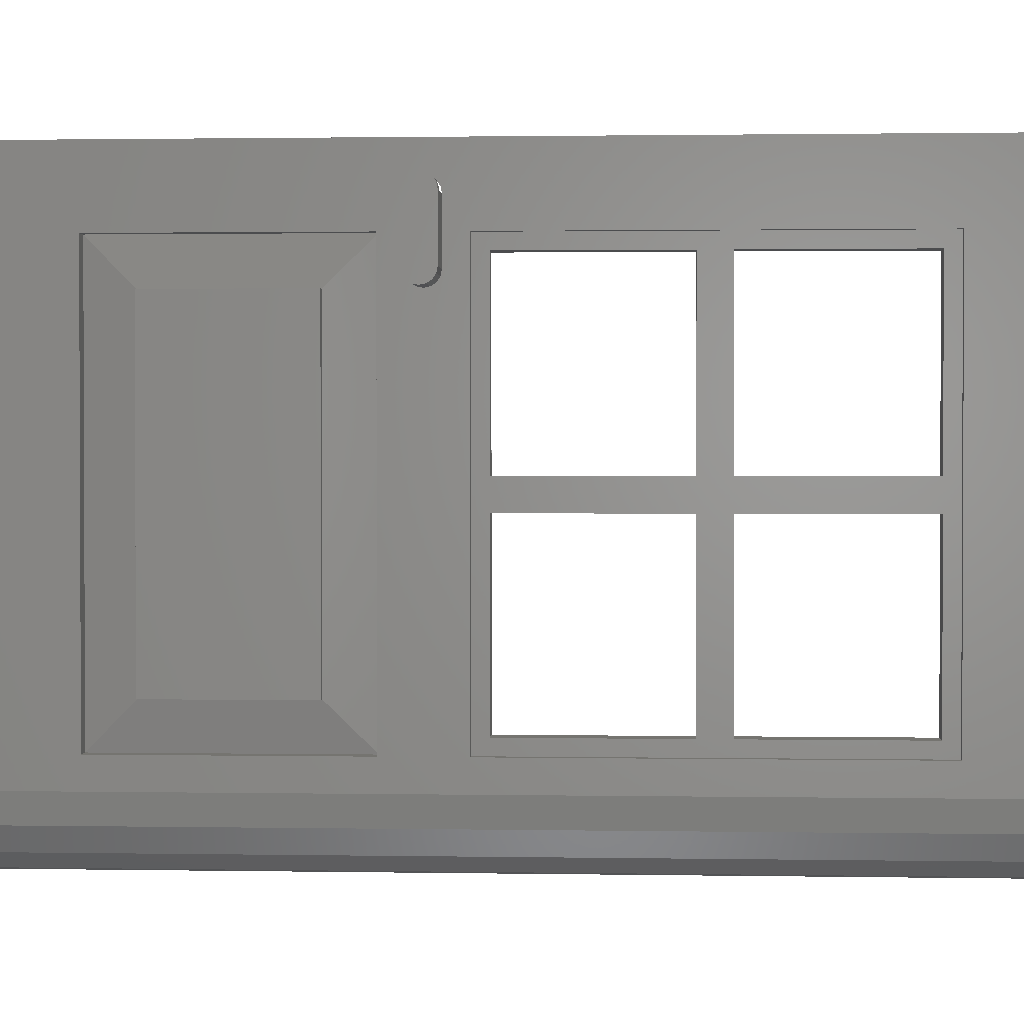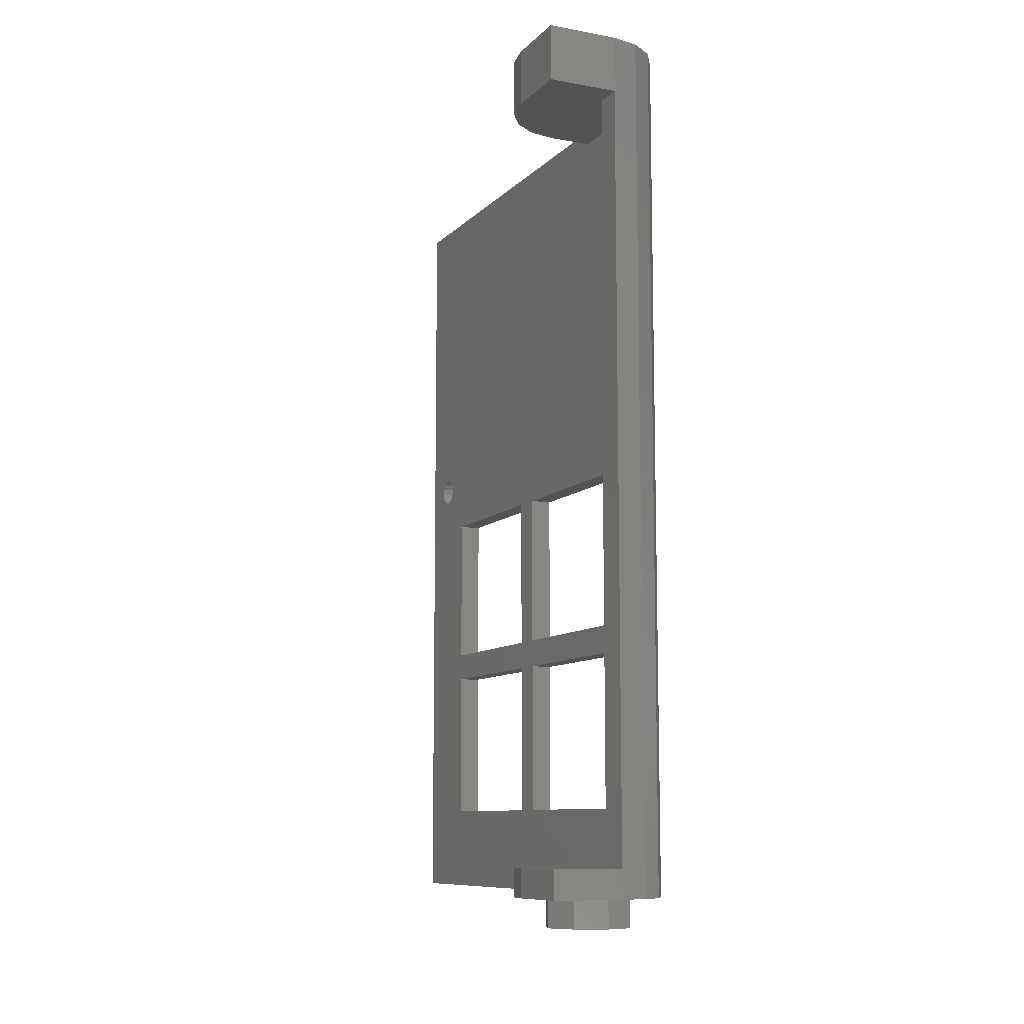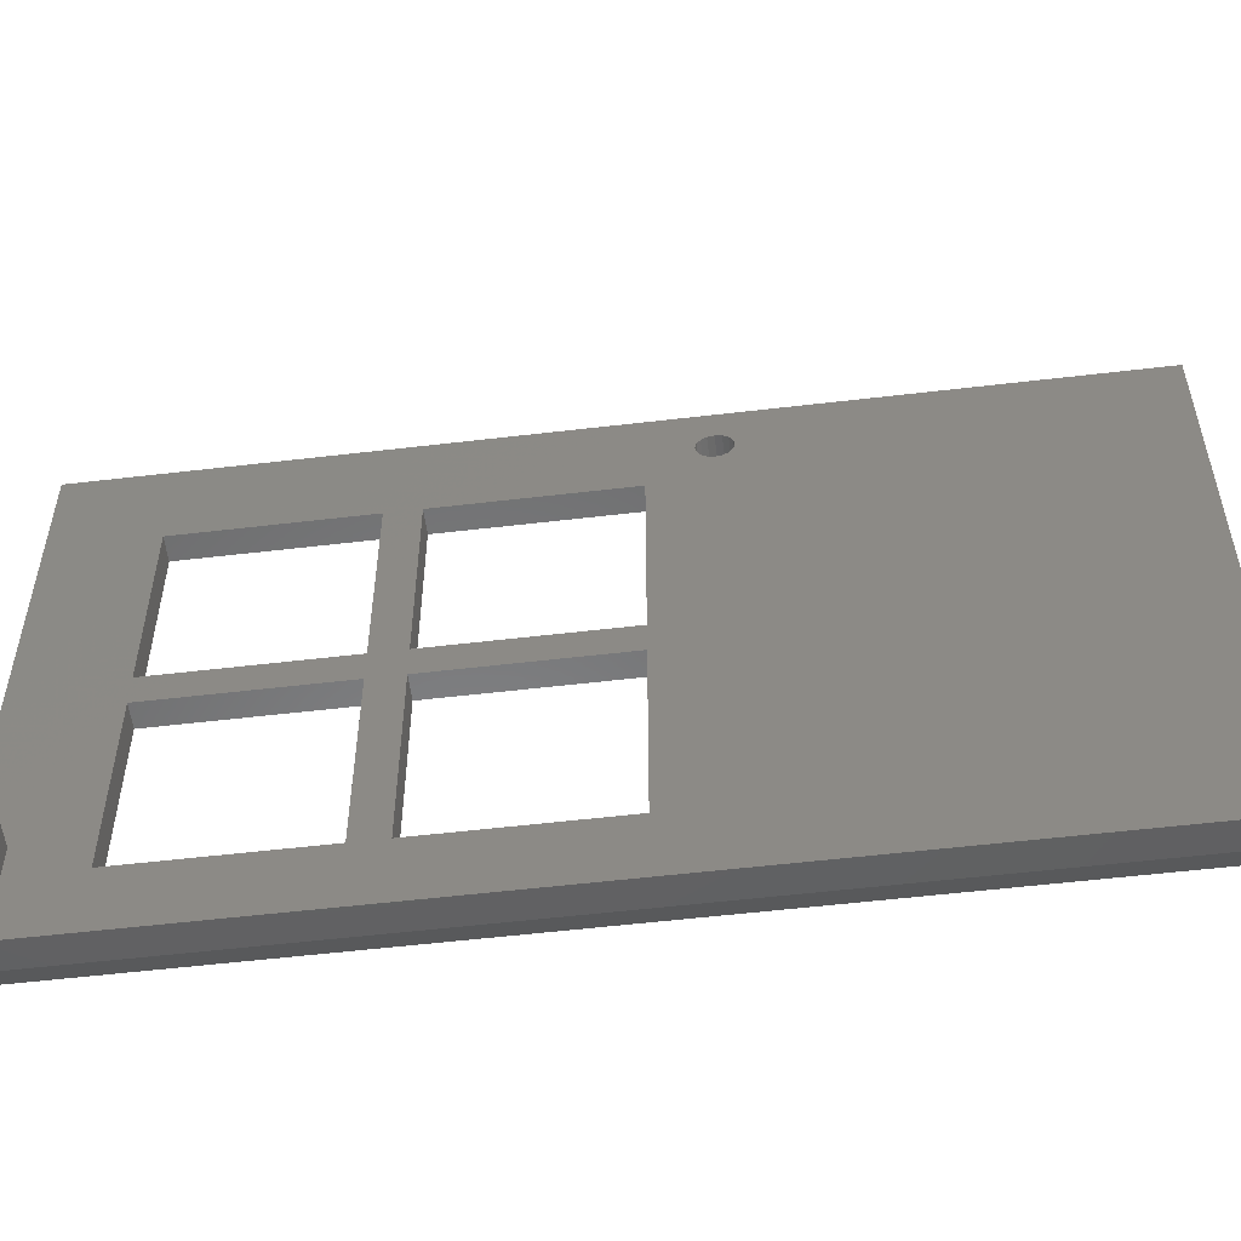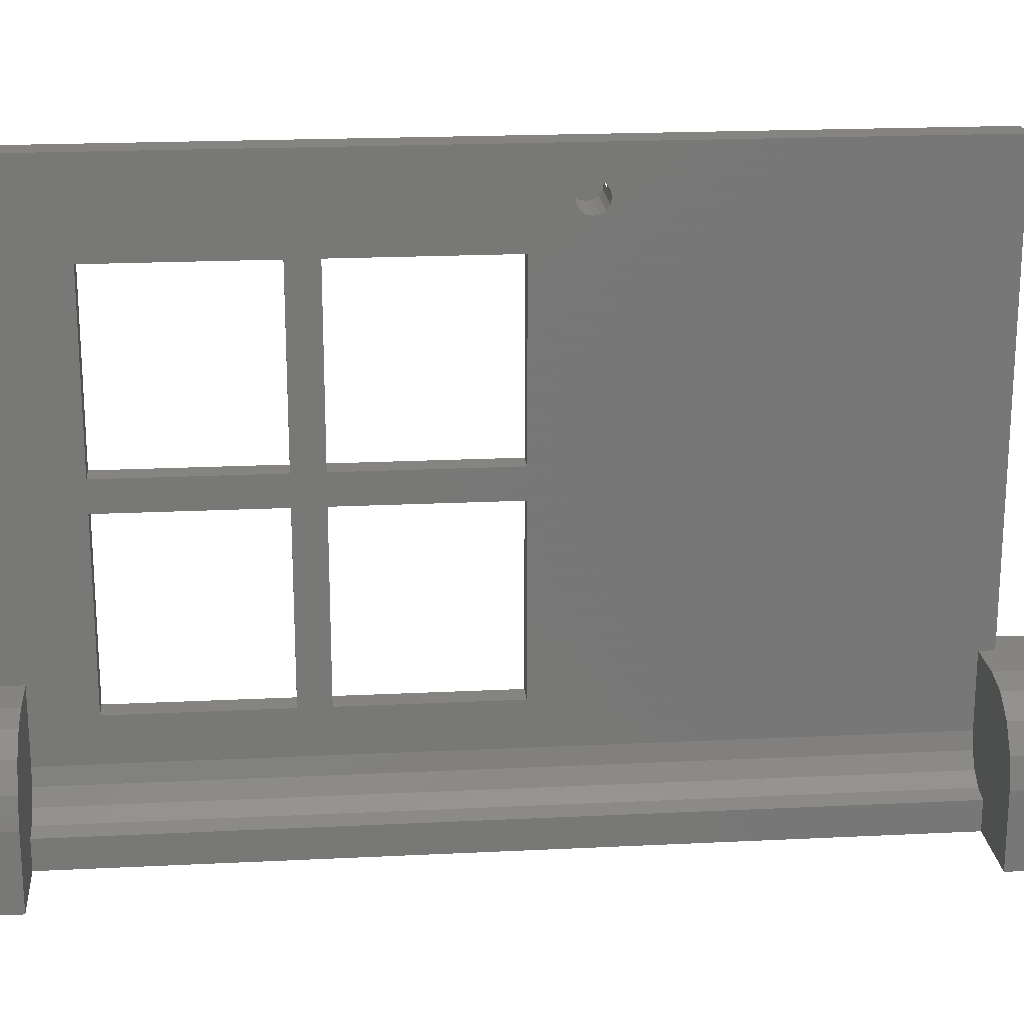
<metadata>
{"format":"stl","ext":"stl","renderer":"f3d","projection":"perspective","resolution":1024,"background":"white","views":[{"elev":1.3,"azim":-86.5,"up":"+Z"},{"elev":-9.7,"azim":155.2,"up":"+Y"},{"elev":-55.5,"azim":97.1,"up":"+Z"},{"elev":20.0,"azim":84.8,"up":"+Z"}]}
</metadata>
<code>
# stl→obj: 300 verts, 508 faces
v 0.4 4.8 -0.4
v -0 4.8 -0.4
v 0.1531 4.8 -0.3696
v 0.2828 4.8 -0.2828
v 0.3696 4.8 -0.1531
v 0.4 4.8 0
v -0.4 4.8 0.4
v 0 4.8 0.4
v -0.1531 4.8 0.3696
v -0.2828 4.8 0.2828
v -0.3696 4.8 0.1531
v -0.4 4.8 0
v 0 4.64 0
v 0.24 4.64 0
v 0.2217 4.64 -0.09184
v 0.1697 4.64 -0.1697
v 0.09184 4.64 -0.2217
v -0 4.64 -0.24
v -0.09184 4.64 -0.2217
v -0.1697 4.64 -0.1697
v -0.2217 4.64 -0.09184
v -0.24 4.64 0
v -0.2217 4.64 0.09184
v -0.1697 4.64 0.1697
v -0.09184 4.64 0.2217
v 0 4.64 0.24
v 0.09184 4.64 0.2217
v 0.1697 4.64 0.1697
v 0.2217 4.64 0.09184
v 0.24 4.64 -0
v -0.24 2.68 2.64
v -0.24 2.711 2.634
v -0.24 2.76 2.64
v -0.24 2.737 2.617
v -0.24 2.754 2.591
v -0.24 2.76 2.56
v -0.24 2.6 2.56
v -0.24 2.606 2.591
v -0.24 2.6 2.64
v -0.24 2.623 2.617
v -0.24 2.649 2.634
v -0.24 2.68 2.48
v -0.24 2.649 2.486
v -0.24 2.6 2.48
v -0.24 2.623 2.503
v -0.24 2.606 2.529
v -0.24 2.754 2.529
v -0.24 2.76 2.48
v -0.24 2.737 2.503
v -0.24 2.711 2.486
v -0.4 2.68 2.64
v -0.4 2.649 2.634
v -0.4 2.6 2.64
v -0.4 2.623 2.617
v -0.4 2.606 2.591
v -0.4 2.6 2.56
v -0.4 2.76 2.56
v -0.4 2.754 2.591
v -0.4 2.76 2.64
v -0.4 2.737 2.617
v -0.4 2.711 2.634
v -0.4 2.76 2.16
v -0.4 2.68 2.16
v -0.4 2.711 2.166
v -0.4 2.737 2.183
v -0.4 2.754 2.209
v -0.4 2.76 2.24
v -0.4 2.6 2.16
v -0.4 2.6 2.24
v -0.4 2.606 2.209
v -0.4 2.623 2.183
v -0.4 2.649 2.166
v -0.52 2.6 2.56
v -0.52 2.606 2.529
v -0.52 2.68 2.56
v -0.52 2.623 2.503
v -0.52 2.649 2.486
v -0.52 2.68 2.48
v -0.52 2.711 2.486
v -0.52 2.737 2.503
v -0.52 2.754 2.529
v -0.52 2.76 2.56
v -0.52 2.754 2.591
v -0.52 2.737 2.617
v -0.52 2.711 2.634
v -0.52 2.68 2.64
v -0.52 2.649 2.634
v -0.52 2.623 2.617
v -0.52 2.606 2.591
v -0.6 2.6 2.56
v -0.6 2.606 2.591
v -0.6 2.68 2.56
v -0.6 2.623 2.617
v -0.6 2.649 2.634
v -0.6 2.68 2.64
v -0.6 2.711 2.634
v -0.6 2.737 2.617
v -0.6 2.754 2.591
v -0.6 2.76 2.56
v -0.6 2.68 2.24
v -0.6 2.76 2.24
v -0.6 2.754 2.209
v -0.6 2.737 2.183
v -0.6 2.711 2.166
v -0.6 2.68 2.16
v -0.6 2.649 2.166
v -0.6 2.623 2.183
v -0.6 2.606 2.209
v -0.6 2.6 2.24
v 0 4.48 0
v -0.24 4.48 0
v -0.2217 4.48 -0.09184
v -0.1697 4.48 -0.1697
v -0.09184 4.48 -0.2217
v 0 4.48 -0.24
v 0.4 4.48 0
v 0.3696 4.48 0.1531
v 0.2828 4.48 0.2828
v 0.1531 4.48 0.3696
v -0 4.48 0.4
v 0 0.16 -0.24
v -0.09184 0.16 -0.2217
v 0 0.16 0
v -0.1697 0.16 -0.1697
v -0.2217 0.16 -0.09184
v -0.24 0.16 0
v -0 0.16 0.4
v 0.1531 0.16 0.3696
v 0.2828 0.16 0.2828
v 0.3696 0.16 0.1531
v 0.4 0.16 0
v 0 0 0
v -0.4 0 0
v -0.3696 0 -0.1531
v -0.2828 0 -0.2828
v -0.1531 0 -0.3696
v 0 0 -0.4
v 0.4 0 0
v 0.3696 0 0.1531
v 0.2828 0 0.2828
v 0.1531 0 0.3696
v -0 0 0.4
v 0.24 4.8 0
v 0.36 4.8 0
v 0.3326 4.8 -0.1378
v 0.2217 4.8 -0.09184
v 0.2546 4.8 -0.2546
v 0.1697 4.8 -0.1697
v 0.1378 4.8 -0.3326
v 0.09184 4.8 -0.2217
v -0 4.8 -0.36
v -0 4.8 -0.24
v -0.1378 4.8 -0.3326
v -0.09184 4.8 -0.2217
v -0.2546 4.8 -0.2546
v -0.1697 4.8 -0.1697
v -0.3326 4.8 -0.1378
v -0.2217 4.8 -0.09184
v -0.36 4.8 0
v -0.24 4.8 0
v -0.3326 4.8 0.1378
v -0.2217 4.8 0.09184
v -0.2546 4.8 0.2546
v -0.1697 4.8 0.1697
v -0.1378 4.8 0.3326
v -0.09184 4.8 0.2217
v 0 4.8 0.36
v 0 4.8 0.24
v 0.1378 4.8 0.3326
v 0.09184 4.8 0.2217
v 0.2546 4.8 0.2546
v 0.1697 4.8 0.1697
v 0.3326 4.8 0.1378
v 0.2217 4.8 0.09184
v 0.36 4.8 -0
v 0.24 4.8 -0
v -0.1531 4.8 -0.3696
v -0.2828 4.8 -0.2828
v -0.3696 4.8 -0.1531
v 0.1531 4.8 0.3696
v 0.2828 4.8 0.2828
v 0.3696 4.8 0.1531
v 0.4 4.8 -0
v -0 4.64 0.24
v -0 4.8 0.24
v -0.24 4.64 -0
v -0.24 4.8 -0
v 0 4.64 -0.24
v 0 4.8 -0.24
v 0 4.48 -0.4
v 0.4 4.48 -0.4
v 0 4.48 0.4
v -0.24 4.48 0.4
v 0.4 0.16 -0.4
v 0 0.16 -0.4
v -0.24 0.16 0.4
v 0 0.16 0.4
v 0.4 0 -0.4
v 0 0 0.4
v -0.4 0 0.4
v -0.4 0 2.8
v -0.24 0 0.4
v -0.24 0 2.8
v -0.4 4.56 0.4
v -0.24 4.56 0.4
v 0 4.8 -0.4
v -0.36 2.4 1.2
v -0.36 0.48 1.2
v -0.36 0.48 1.36
v -0.36 2.4 1.36
v -0.36 1.52 0.24
v -0.36 1.36 0.24
v -0.36 1.36 2.32
v -0.36 1.52 2.32
v -0.24 2.4 1.36
v -0.24 0.48 1.36
v -0.24 0.48 1.2
v -0.24 2.4 1.2
v -0.24 1.52 2.32
v -0.24 1.36 2.32
v -0.24 1.36 0.24
v -0.24 1.52 0.24
v -0.24 4.56 2.8
v -0.4 4.56 2.8
v -0.24 4.56 0
v -0.24 2.4 0.24
v -0.24 2.4 2.32
v -0.24 0.48 2.32
v -0.24 0 0
v -0.24 0.48 0.24
v -0.32 2.88 0.16
v -0.36 3.12 0.4
v -0.36 3.92 0.4
v -0.32 4.16 0.16
v -0.32 2.88 2.4
v -0.36 3.12 2.16
v -0.32 4.16 2.4
v -0.36 3.92 2.16
v -0.4 3.92 0.4
v -0.4 3.12 0.4
v -0.4 3.12 2.16
v -0.4 3.92 2.16
v -0.36 2.48 0.16
v -0.36 2.4 0.24
v -0.36 2.4 2.32
v -0.36 2.48 2.4
v -0.36 0.48 2.32
v -0.36 0.4 2.4
v -0.36 0.48 0.24
v -0.36 0.4 0.16
v -0.4 4.56 0
v -0.4 4.16 2.4
v -0.4 2.88 2.4
v -0.4 2.88 0.16
v -0.4 2.48 0.16
v -0.4 2.48 2.4
v -0.4 0.4 2.4
v -0.4 0.4 0.16
v -0.4 4.16 0.16
v -0.24 1.52 1.36
v -0.36 1.52 1.36
v -0.24 1.52 1.2
v -0.36 1.52 1.2
v -0.24 1.36 1.36
v -0.36 1.36 1.36
v -0.36 1.36 1.2
v -0.24 1.36 1.2
v -0 4.8 0.4
v 0.16 0 0
v 0.16 -0.16 0
v 0.1131 -0.16 0.1131
v 0.1131 0 0.1131
v -0 -0.16 0.16
v -0 0 0.16
v -0.1131 -0.16 0.1131
v -0.1131 0 0.1131
v -0.16 -0.16 -0
v -0.16 0 -0
v -0.1131 -0.16 -0.1131
v -0.1131 0 -0.1131
v 0 -0.16 -0.16
v 0 0 -0.16
v 0.1131 -0.16 -0.1131
v 0.1131 0 -0.1131
v 0.24 -0.16 0
v 0.24 0 0
v 0.1697 0 0.1697
v 0.1697 -0.16 0.1697
v -0 0 0.24
v -0 -0.16 0.24
v -0.1697 0 0.1697
v -0.1697 -0.16 0.1697
v -0.24 0 -0
v -0.24 -0.16 -0
v -0.1697 0 -0.1697
v -0.1697 -0.16 -0.1697
v 0 0 -0.24
v 0 -0.16 -0.24
v 0.1697 0 -0.1697
v 0.1697 -0.16 -0.1697
f 1 2 3
f 1 3 4
f 1 4 5
f 1 5 6
f 7 8 9
f 7 9 10
f 7 10 11
f 7 11 12
f 13 14 15
f 13 15 16
f 13 16 17
f 13 17 18
f 13 18 19
f 13 19 20
f 13 20 21
f 13 21 22
f 13 22 23
f 13 23 24
f 13 24 25
f 13 25 26
f 13 26 27
f 13 27 28
f 13 28 29
f 13 29 30
f 31 32 33
f 32 34 33
f 34 35 33
f 35 36 33
f 37 38 39
f 38 40 39
f 40 41 39
f 41 31 39
f 42 43 44
f 43 45 44
f 45 46 44
f 46 37 44
f 36 47 48
f 47 49 48
f 49 50 48
f 50 42 48
f 51 52 53
f 52 54 53
f 54 55 53
f 55 56 53
f 57 58 59
f 58 60 59
f 60 61 59
f 61 51 59
f 62 63 64
f 62 64 65
f 62 65 66
f 62 66 67
f 68 69 70
f 68 70 71
f 68 71 72
f 68 72 63
f 73 74 75
f 74 76 75
f 76 77 75
f 77 78 75
f 78 79 75
f 79 80 75
f 80 81 75
f 81 82 75
f 82 83 75
f 83 84 75
f 84 85 75
f 85 86 75
f 86 87 75
f 87 88 75
f 88 89 75
f 89 73 75
f 90 91 92
f 91 93 92
f 93 94 92
f 94 95 92
f 95 96 92
f 96 97 92
f 97 98 92
f 98 99 92
f 100 101 102
f 100 102 103
f 100 103 104
f 100 104 105
f 100 105 106
f 100 106 107
f 100 107 108
f 100 108 109
f 110 111 112
f 110 112 113
f 110 113 114
f 110 114 115
f 110 116 117
f 110 117 118
f 110 118 119
f 110 119 120
f 121 122 123
f 122 124 123
f 124 125 123
f 125 126 123
f 127 128 123
f 128 129 123
f 129 130 123
f 130 131 123
f 132 133 134
f 132 134 135
f 132 135 136
f 132 136 137
f 132 138 139
f 132 139 140
f 132 140 141
f 132 141 142
f 143 144 145
f 143 145 146
f 146 145 147
f 146 147 148
f 148 147 149
f 148 149 150
f 150 149 151
f 150 151 152
f 152 151 153
f 152 153 154
f 154 153 155
f 154 155 156
f 156 155 157
f 156 157 158
f 158 157 159
f 158 159 160
f 160 159 161
f 160 161 162
f 162 161 163
f 162 163 164
f 164 163 165
f 164 165 166
f 166 165 167
f 166 167 168
f 168 167 169
f 168 169 170
f 170 169 171
f 170 171 172
f 172 171 173
f 172 173 174
f 174 173 175
f 174 175 176
f 144 6 5
f 144 5 145
f 145 5 4
f 145 4 147
f 147 4 3
f 147 3 149
f 149 3 2
f 149 2 151
f 151 2 177
f 151 177 153
f 153 177 178
f 153 178 155
f 155 178 179
f 155 179 157
f 157 179 12
f 157 12 159
f 159 12 11
f 159 11 161
f 161 11 10
f 161 10 163
f 163 10 9
f 163 9 165
f 165 9 8
f 165 8 167
f 167 8 180
f 167 180 169
f 169 180 181
f 169 181 171
f 171 181 182
f 171 182 173
f 173 182 183
f 173 183 175
f 143 14 29
f 143 29 174
f 174 29 28
f 174 28 172
f 172 28 27
f 172 27 170
f 170 27 184
f 170 184 185
f 185 184 25
f 185 25 166
f 166 25 24
f 166 24 164
f 164 24 23
f 164 23 162
f 162 23 186
f 162 186 187
f 187 186 21
f 187 21 158
f 158 21 20
f 158 20 156
f 156 20 19
f 156 19 154
f 154 19 188
f 154 188 189
f 189 188 17
f 189 17 150
f 150 17 16
f 150 16 148
f 148 16 15
f 148 15 146
f 146 15 14
f 146 14 143
f 101 109 90
f 101 90 99
f 67 101 99
f 67 99 57
f 56 90 109
f 56 109 69
f 190 191 116
f 190 116 110
f 192 193 111
f 192 111 110
f 194 195 123
f 194 123 131
f 196 197 123
f 196 123 126
f 137 198 138
f 137 138 132
f 199 200 133
f 199 133 132
f 201 200 202
f 201 202 203
f 7 204 205
f 7 205 8
f 205 193 192
f 205 192 8
f 191 1 6
f 191 6 116
f 1 191 190
f 1 190 206
f 196 202 199
f 196 199 197
f 198 194 131
f 198 131 138
f 194 198 137
f 194 137 195
f 207 208 209
f 207 209 210
f 211 212 213
f 211 213 214
f 215 216 217
f 215 217 218
f 219 220 221
f 219 221 222
f 203 223 224
f 203 224 201
f 203 39 33
f 203 33 223
f 223 33 48
f 223 48 225
f 225 48 44
f 225 44 226
f 226 44 39
f 226 39 227
f 227 39 203
f 227 203 228
f 228 203 229
f 228 229 230
f 230 229 225
f 230 225 226
f 115 121 195
f 115 195 190
f 231 232 233
f 231 233 234
f 235 236 232
f 235 232 231
f 237 238 236
f 237 236 235
f 234 233 238
f 234 238 237
f 239 240 241
f 239 241 242
f 243 244 245
f 243 245 246
f 246 245 247
f 246 247 248
f 248 247 249
f 248 249 250
f 250 249 244
f 250 244 243
f 12 251 204
f 12 204 7
f 224 59 53
f 224 53 201
f 252 253 59
f 252 59 224
f 254 62 59
f 254 59 253
f 255 68 62
f 255 62 254
f 256 53 68
f 256 68 255
f 257 201 53
f 257 53 256
f 258 133 201
f 258 201 257
f 259 251 133
f 259 133 258
f 252 224 251
f 252 251 259
f 223 205 204
f 223 204 224
f 235 253 252
f 235 252 237
f 231 254 253
f 231 253 235
f 234 259 254
f 234 254 231
f 237 252 259
f 237 259 234
f 233 239 242
f 233 242 238
f 232 240 239
f 232 239 233
f 236 241 240
f 236 240 232
f 238 242 241
f 238 241 236
f 248 257 256
f 248 256 246
f 250 258 257
f 250 257 248
f 243 255 258
f 243 258 250
f 246 256 255
f 246 255 243
f 219 214 245
f 219 245 227
f 260 261 214
f 260 214 219
f 215 210 261
f 215 261 260
f 227 245 210
f 227 210 215
f 262 263 207
f 262 207 218
f 222 211 263
f 222 263 262
f 226 244 211
f 226 211 222
f 218 207 244
f 218 244 226
f 228 247 213
f 228 213 220
f 216 209 247
f 216 247 228
f 264 265 209
f 264 209 216
f 220 213 265
f 220 265 264
f 217 208 266
f 217 266 267
f 230 249 208
f 230 208 217
f 221 212 249
f 221 249 230
f 267 266 212
f 267 212 221
f 57 36 35
f 57 35 58
f 58 35 34
f 58 34 60
f 60 34 32
f 60 32 61
f 61 32 31
f 61 31 51
f 51 31 41
f 51 41 52
f 52 41 40
f 52 40 54
f 54 40 38
f 54 38 55
f 55 38 37
f 55 37 56
f 73 37 46
f 73 46 74
f 74 46 45
f 74 45 76
f 76 45 43
f 76 43 77
f 77 43 42
f 77 42 78
f 78 42 50
f 78 50 79
f 79 50 49
f 79 49 80
f 80 49 47
f 80 47 81
f 81 47 36
f 81 36 82
f 90 73 89
f 90 89 91
f 91 89 88
f 91 88 93
f 93 88 87
f 93 87 94
f 94 87 86
f 94 86 95
f 95 86 85
f 95 85 96
f 96 85 84
f 96 84 97
f 97 84 83
f 97 83 98
f 98 83 82
f 98 82 99
f 101 67 66
f 101 66 102
f 102 66 65
f 102 65 103
f 103 65 64
f 103 64 104
f 104 64 63
f 104 63 105
f 105 63 72
f 105 72 106
f 106 72 71
f 106 71 107
f 107 71 70
f 107 70 108
f 108 70 69
f 108 69 109
f 116 6 182
f 116 182 117
f 117 182 181
f 117 181 118
f 118 181 180
f 118 180 119
f 119 180 268
f 119 268 120
f 138 131 130
f 138 130 139
f 139 130 129
f 139 129 140
f 140 129 128
f 140 128 141
f 141 128 127
f 141 127 142
f 121 115 114
f 121 114 122
f 122 114 113
f 122 113 124
f 124 113 112
f 124 112 125
f 125 112 111
f 125 111 126
f 133 12 179
f 133 179 134
f 134 179 178
f 134 178 135
f 135 178 177
f 135 177 136
f 136 177 206
f 136 206 137
f 269 270 271
f 269 271 272
f 272 271 273
f 272 273 274
f 274 273 275
f 274 275 276
f 276 275 277
f 276 277 278
f 278 277 279
f 278 279 280
f 280 279 281
f 280 281 282
f 282 281 283
f 282 283 284
f 284 283 270
f 284 270 269
f 285 286 287
f 285 287 288
f 288 287 289
f 288 289 290
f 290 289 291
f 290 291 292
f 292 291 293
f 292 293 294
f 294 293 295
f 294 295 296
f 296 295 297
f 296 297 298
f 298 297 299
f 298 299 300
f 300 299 286
f 300 286 285
f 270 285 288
f 270 288 271
f 271 288 290
f 271 290 273
f 273 290 292
f 273 292 275
f 275 292 294
f 275 294 277
f 277 294 296
f 277 296 279
f 279 296 298
f 279 298 281
f 281 298 300
f 281 300 283
f 283 300 285
f 283 285 270

</code>
